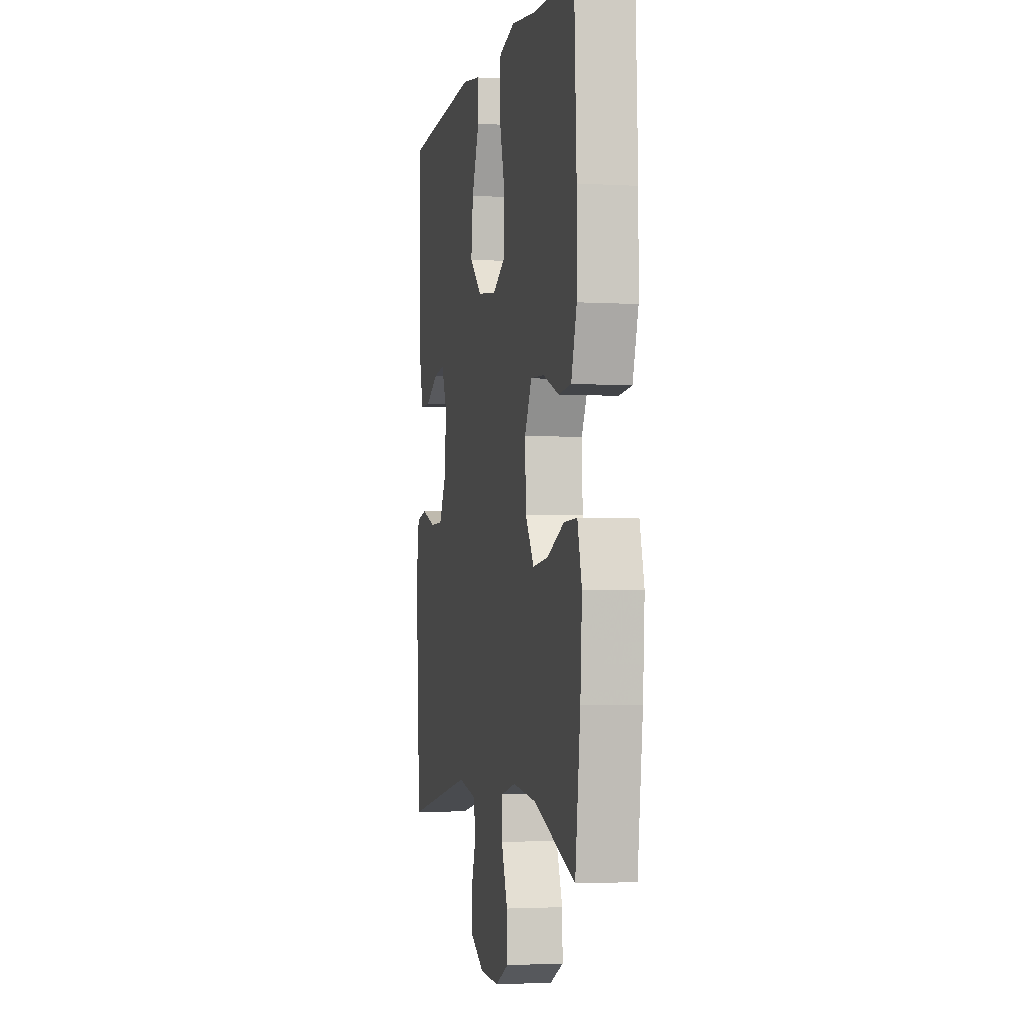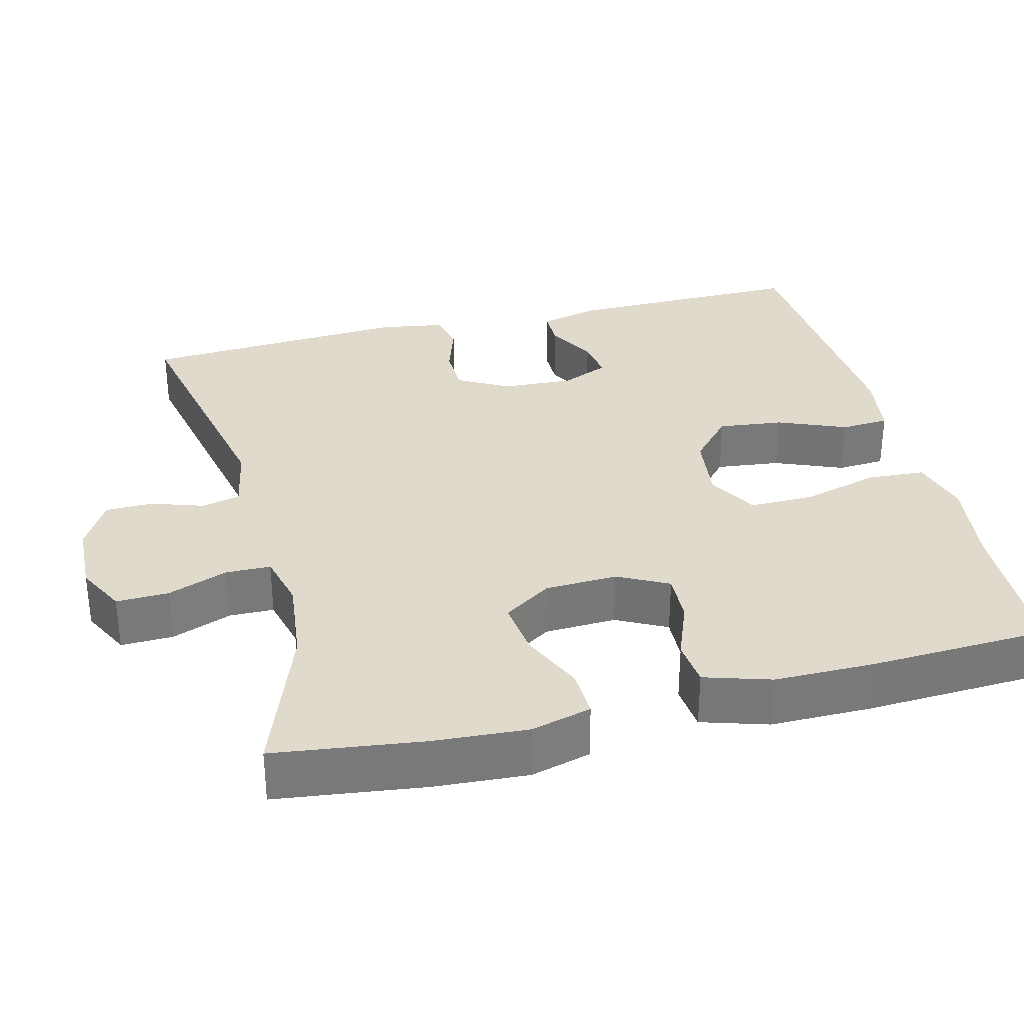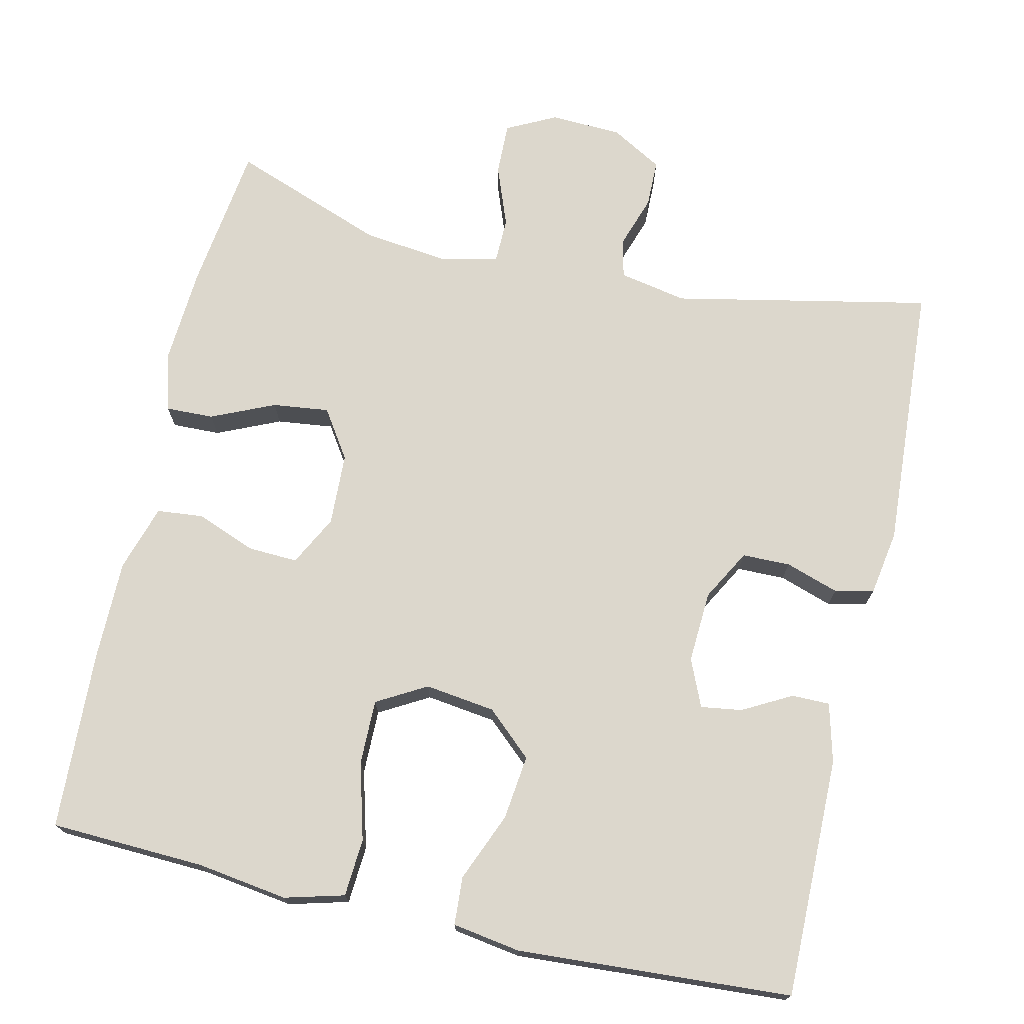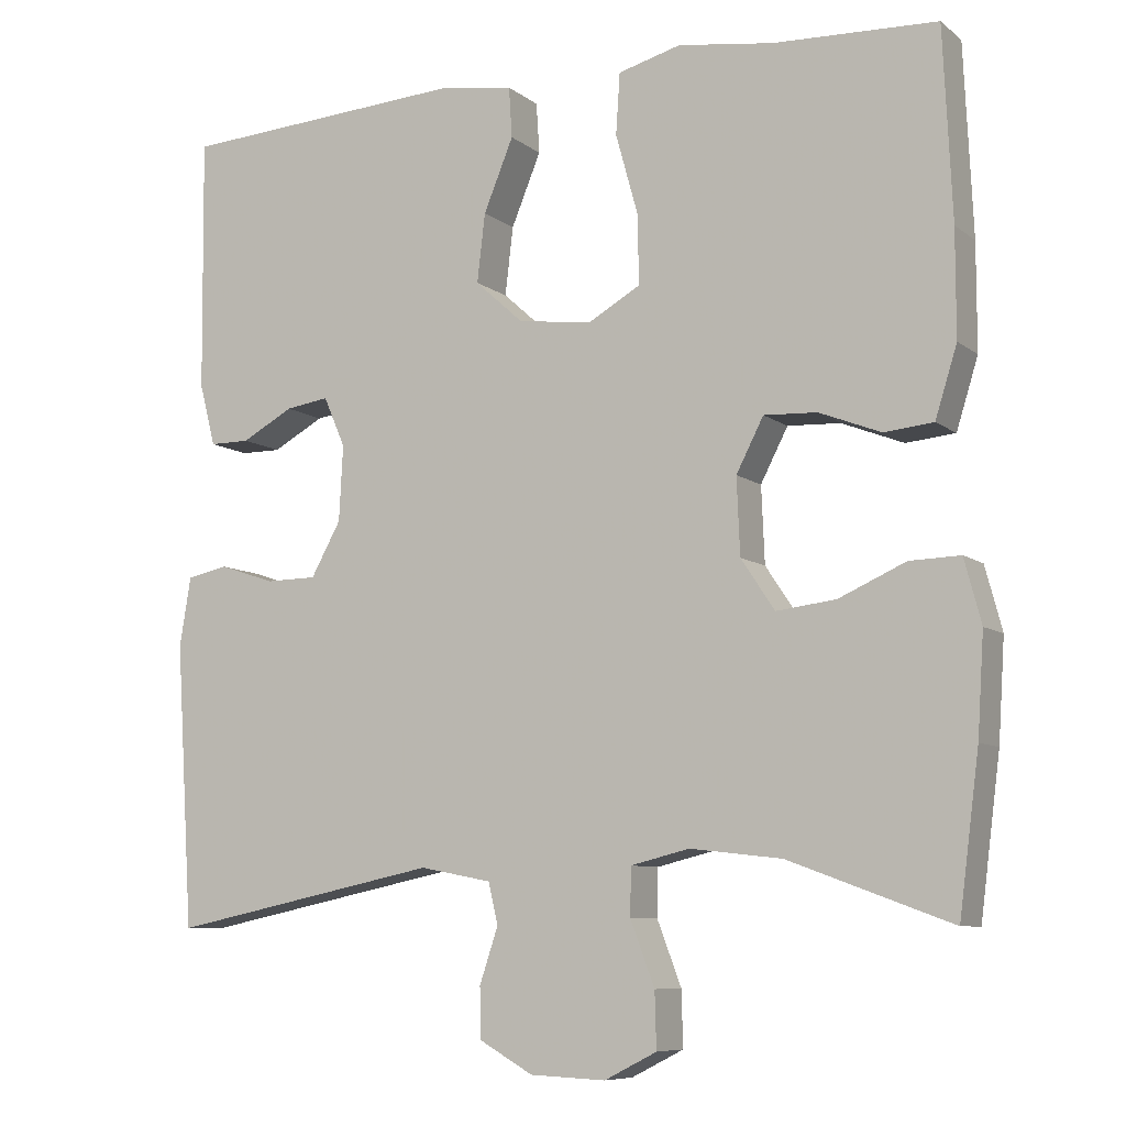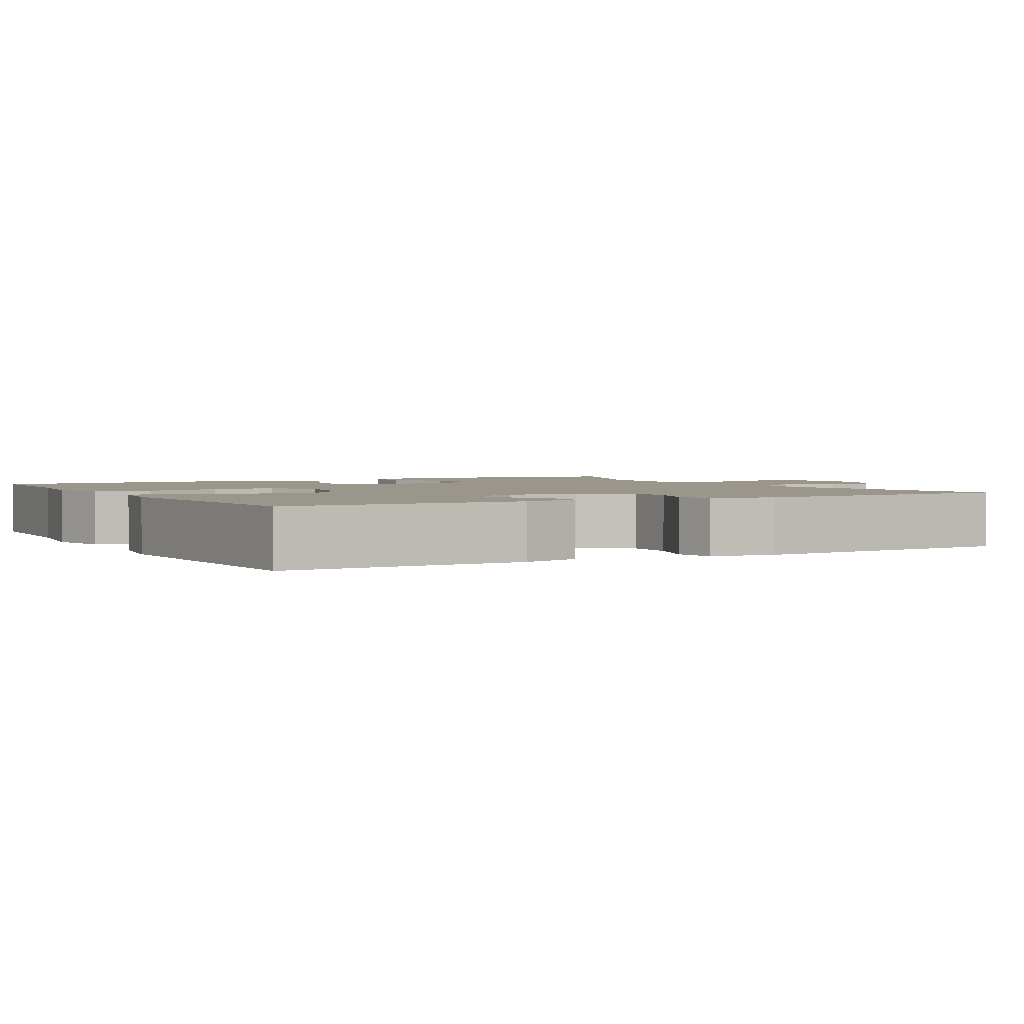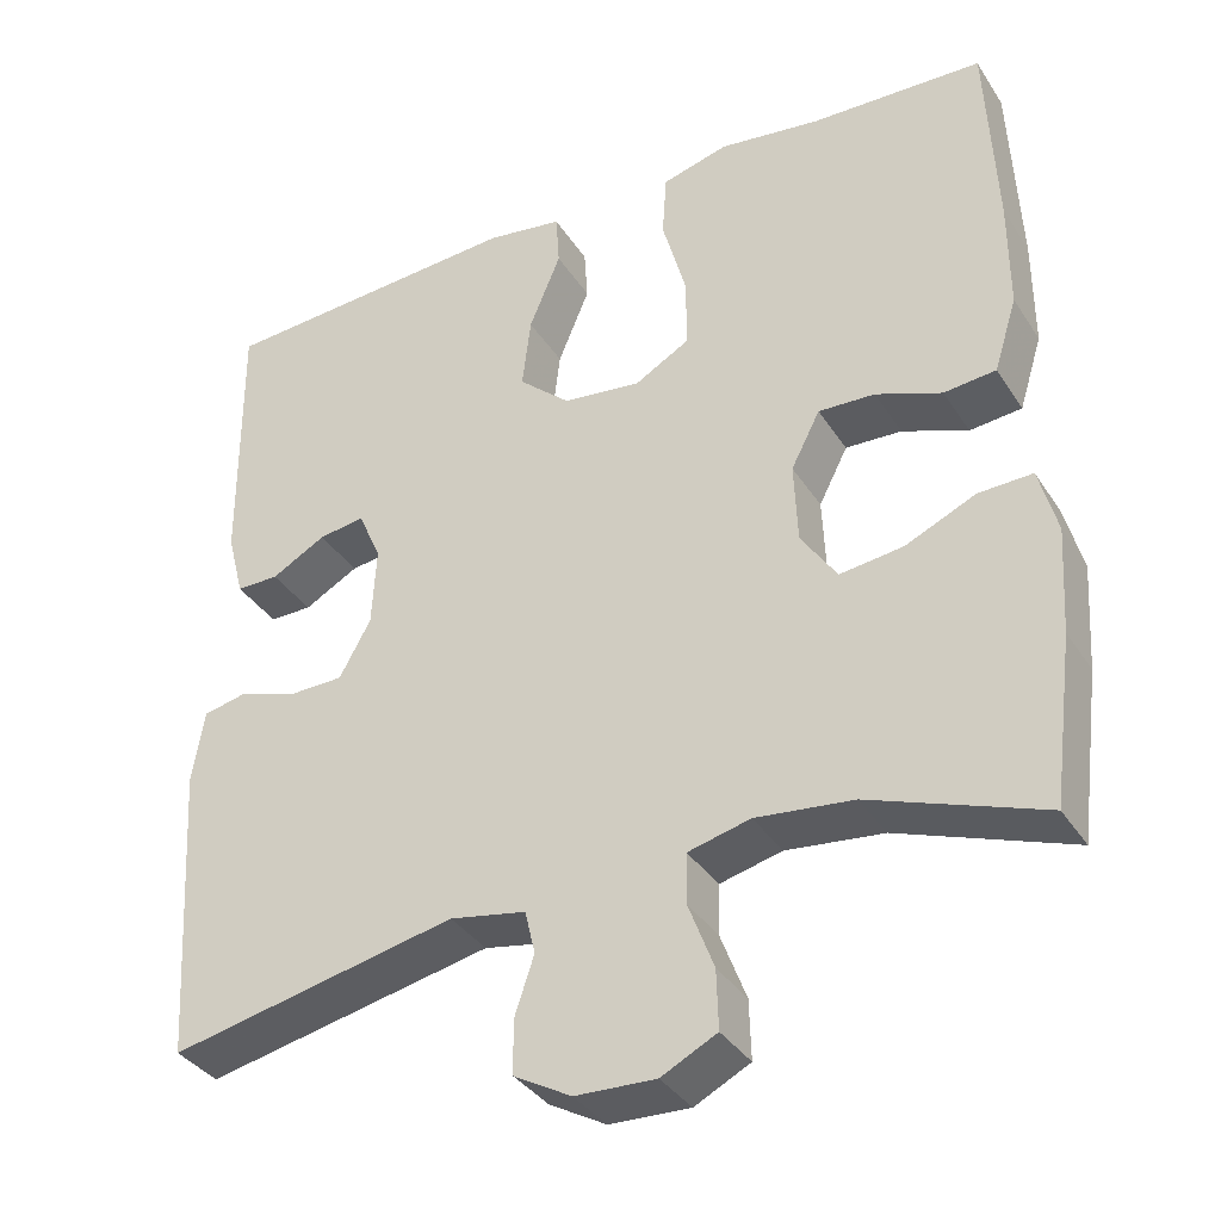
<metadata>
{"format":"obj","ext":"obj","renderer":"f3d","projection":"perspective","resolution":1024,"background":"white","views":[{"elev":-2.7,"azim":-102.0,"up":"+Z"},{"elev":32.5,"azim":-104.2,"up":"+Y"},{"elev":72.9,"azim":12.9,"up":"+Y"},{"elev":-8.2,"azim":-152.2,"up":"+Z"},{"elev":2.3,"azim":61.2,"up":"+Y"},{"elev":-36.3,"azim":-151.2,"up":"+Z"}]}
</metadata>
<code>
v 0.5 0.07 0.5
v 0.497 0.07 0.184
v 0.477 0.07 0.107
v 0.427 0.07 0.107
v 0.363 0.07 0.142
v 0.309 0.07 0.15
v 0.282 0.07 0.088
v 0.287 0.07 -0.006
v 0.324 0.07 -0.073
v 0.387 0.07 -0.074
v 0.457 0.07 -0.051
v 0.508 0.07 -0.062
v 0.522 0.07 -0.148
v 0.5 0.07 -0.5
v 0.163 0.07 -0.43
v 0.074 0.07 -0.447
v 0.062 0.07 -0.498
v 0.085 0.07 -0.567
v 0.084 0.07 -0.629
v 0.017 0.07 -0.667
v -0.077 0.07 -0.671
v -0.142 0.07 -0.638
v -0.14 0.07 -0.569
v -0.11 0.07 -0.49
v -0.111 0.07 -0.431
v -0.184 0.07 -0.413
v -0.298 0.07 -0.426
v -0.5 0.07 -0.5
v -0.525 0.07 -0.306
v -0.533 0.07 -0.182
v -0.512 0.07 -0.103
v -0.449 0.07 -0.105
v -0.366 0.07 -0.142
v -0.292 0.07 -0.151
v -0.25 0.07 -0.088
v -0.246 0.07 0.007
v -0.28 0.07 0.073
v -0.346 0.07 0.07
v -0.423 0.07 0.04
v -0.484 0.07 0.046
v -0.511 0.07 0.133
v -0.511 0.07 0.264
v -0.5 0.07 0.5
v -0.297 0.07 0.508
v -0.178 0.07 0.525
v -0.1 0.07 0.504
v -0.095 0.07 0.428
v -0.123 0.07 0.327
v -0.124 0.07 0.242
v -0.059 0.07 0.205
v 0.033 0.07 0.217
v 0.093 0.07 0.271
v 0.083 0.07 0.356
v 0.046 0.07 0.446
v 0.05 0.07 0.509
v 0.139 0.07 0.523
v 0.5 0 0.5
v 0.497 0 0.184
v 0.477 0 0.107
v 0.427 0 0.107
v 0.363 0 0.142
v 0.309 0 0.15
v 0.282 0 0.088
v 0.287 0 -0.006
v 0.324 0 -0.073
v 0.387 0 -0.074
v 0.457 0 -0.051
v 0.508 0 -0.062
v 0.522 0 -0.148
v 0.5 0 -0.5
v 0.163 0 -0.43
v 0.074 0 -0.447
v 0.062 0 -0.498
v 0.085 0 -0.567
v 0.084 0 -0.629
v 0.017 0 -0.667
v -0.077 0 -0.671
v -0.142 0 -0.638
v -0.14 0 -0.569
v -0.11 0 -0.49
v -0.111 0 -0.431
v -0.184 0 -0.413
v -0.298 0 -0.426
v -0.5 0 -0.5
v -0.525 0 -0.306
v -0.533 0 -0.182
v -0.512 0 -0.103
v -0.449 0 -0.105
v -0.366 0 -0.142
v -0.292 0 -0.151
v -0.25 0 -0.088
v -0.246 0 0.007
v -0.28 0 0.073
v -0.346 0 0.07
v -0.423 0 0.04
v -0.484 0 0.046
v -0.511 0 0.133
v -0.511 0 0.264
v -0.5 0 0.5
v -0.297 0 0.508
v -0.178 0 0.525
v -0.1 0 0.504
v -0.095 0 0.428
v -0.123 0 0.327
v -0.124 0 0.242
v -0.059 0 0.205
v 0.033 0 0.217
v 0.093 0 0.271
v 0.083 0 0.356
v 0.046 0 0.446
v 0.05 0 0.509
v 0.139 0 0.523
f 3 4 5
f 2 3 5
f 1 2 5
f 56 1 5
f 55 56 5
f 54 55 5
f 53 54 5
f 52 53 5 6
f 51 52 6 7
f 50 51 7 8
f 49 50 8 9
f 46 47 48
f 45 46 48
f 44 45 48
f 44 48 49
f 43 44 49
f 42 43 49
f 41 42 49
f 40 41 49
f 39 40 49
f 38 39 49
f 37 38 49
f 36 37 49 9
f 31 32 33
f 30 31 33
f 29 30 33
f 28 29 33
f 27 28 33
f 26 27 33 34
f 25 26 34 35
f 22 23 24
f 21 22 24
f 20 21 24
f 19 20 24
f 18 19 24
f 17 18 24
f 16 17 24 25
f 35 36 9
f 25 35 9
f 16 25 9
f 15 16 9
f 13 14 15
f 12 13 15
f 11 12 15
f 10 11 15
f 9 10 15
f 61 60 59
f 61 59 58
f 61 58 57
f 61 57 112
f 61 112 111
f 61 111 110
f 61 110 109
f 62 61 109 108
f 63 62 108 107
f 64 63 107 106
f 65 64 106 105
f 104 103 102
f 104 102 101
f 104 101 100
f 105 104 100
f 105 100 99
f 105 99 98
f 105 98 97
f 105 97 96
f 105 96 95
f 105 95 94
f 105 94 93
f 65 105 93 92
f 89 88 87
f 89 87 86
f 89 86 85
f 89 85 84
f 89 84 83
f 90 89 83 82
f 91 90 82 81
f 80 79 78
f 80 78 77
f 80 77 76
f 80 76 75
f 80 75 74
f 80 74 73
f 81 80 73 72
f 65 92 91
f 65 91 81
f 65 81 72
f 65 72 71
f 71 70 69
f 71 69 68
f 71 68 67
f 71 67 66
f 71 66 65
f 1 57 58 2
f 2 58 59 3
f 3 59 60 4
f 4 60 61 5
f 5 61 62 6
f 6 62 63 7
f 7 63 64 8
f 8 64 65 9
f 9 65 66 10
f 10 66 67 11
f 11 67 68 12
f 12 68 69 13
f 13 69 70 14
f 14 70 71 15
f 15 71 72 16
f 16 72 73 17
f 17 73 74 18
f 18 74 75 19
f 19 75 76 20
f 20 76 77 21
f 21 77 78 22
f 22 78 79 23
f 23 79 80 24
f 24 80 81 25
f 25 81 82 26
f 26 82 83 27
f 27 83 84 28
f 28 84 85 29
f 29 85 86 30
f 30 86 87 31
f 31 87 88 32
f 32 88 89 33
f 33 89 90 34
f 34 90 91 35
f 35 91 92 36
f 36 92 93 37
f 37 93 94 38
f 38 94 95 39
f 39 95 96 40
f 40 96 97 41
f 41 97 98 42
f 42 98 99 43
f 43 99 100 44
f 44 100 101 45
f 45 101 102 46
f 46 102 103 47
f 47 103 104 48
f 48 104 105 49
f 49 105 106 50
f 50 106 107 51
f 51 107 108 52
f 52 108 109 53
f 53 109 110 54
f 54 110 111 55
f 55 111 112 56
f 56 112 57 1

</code>
